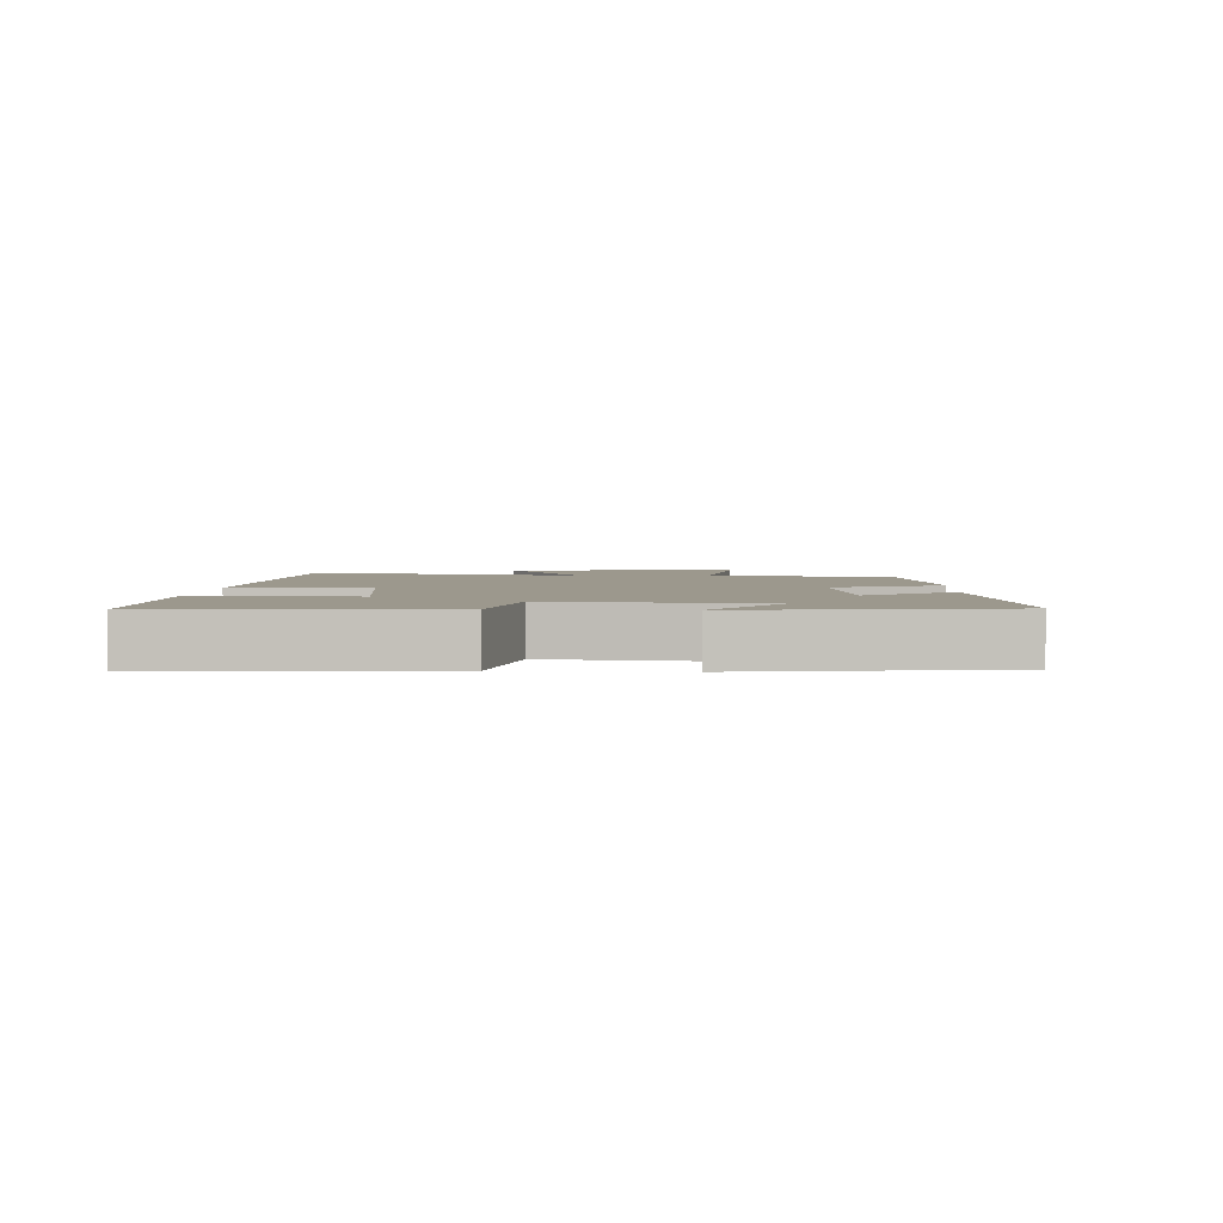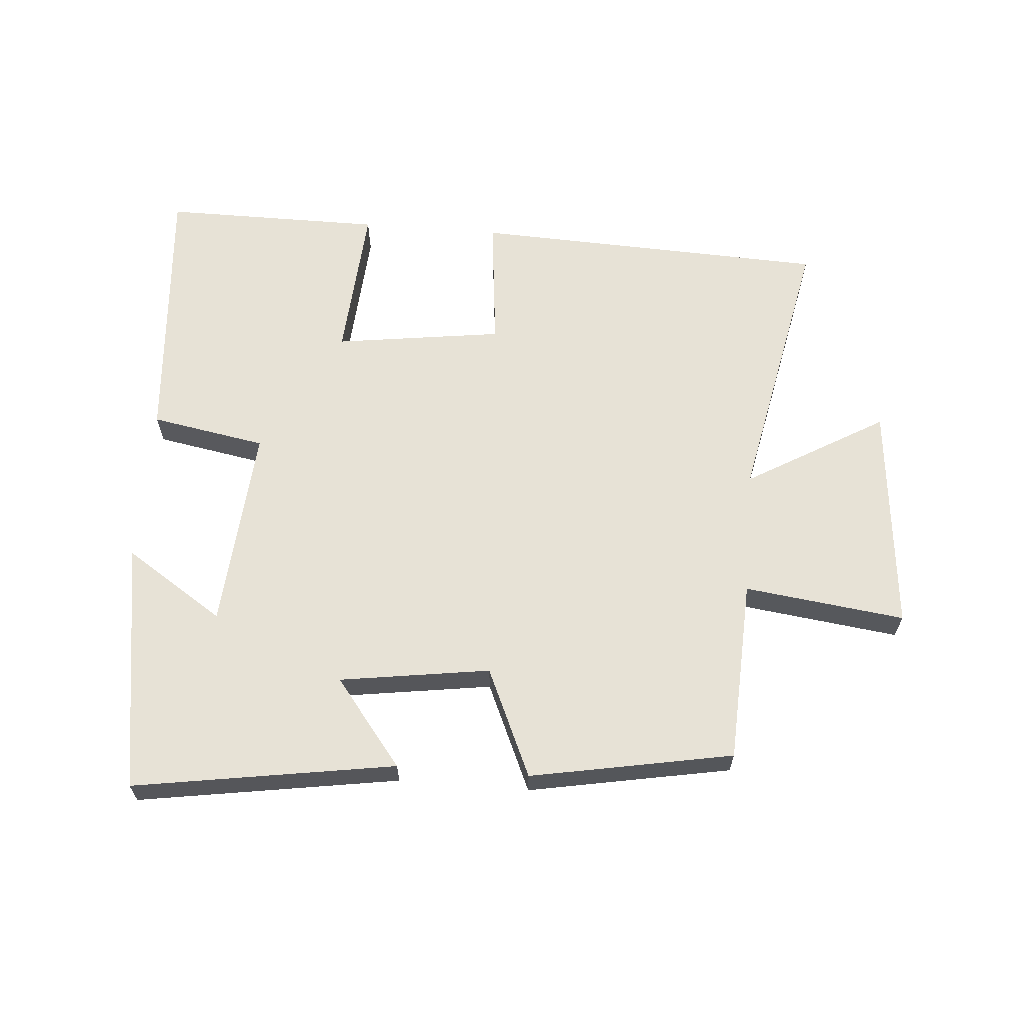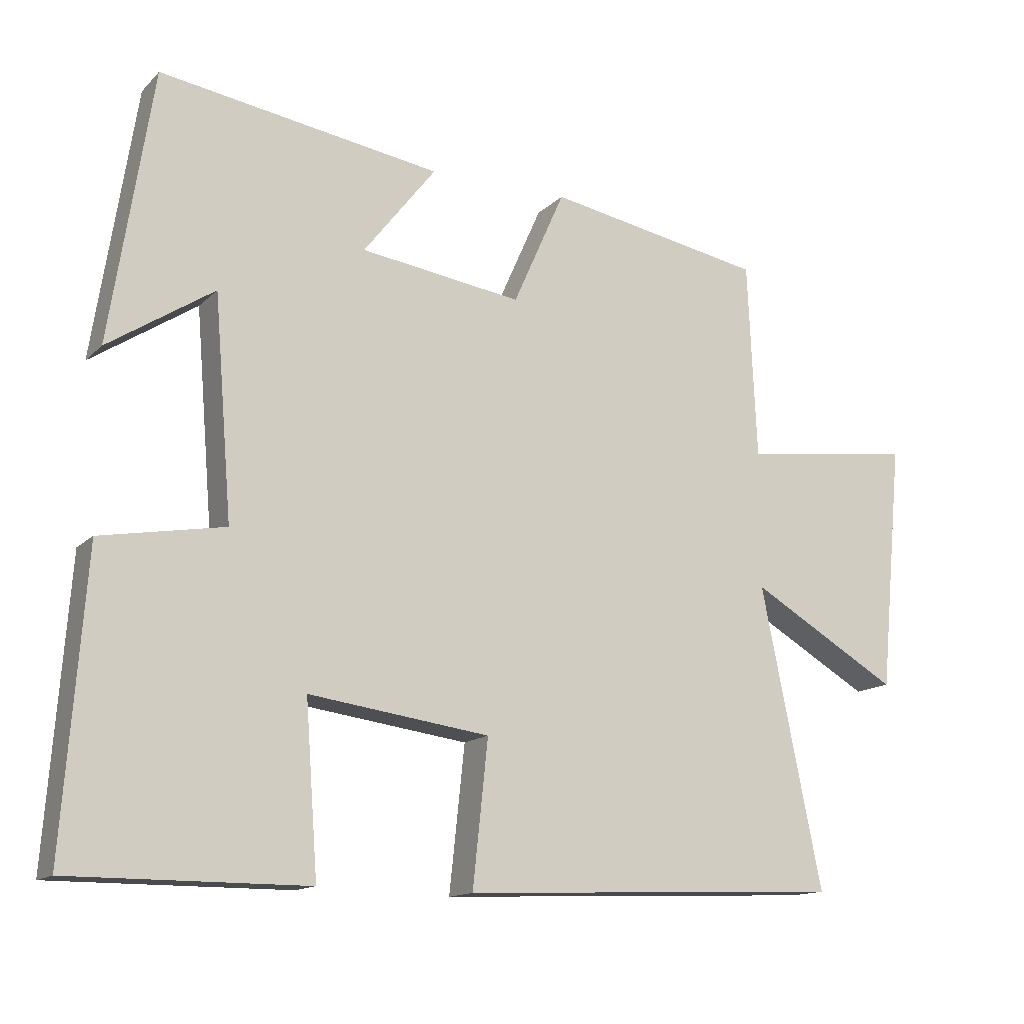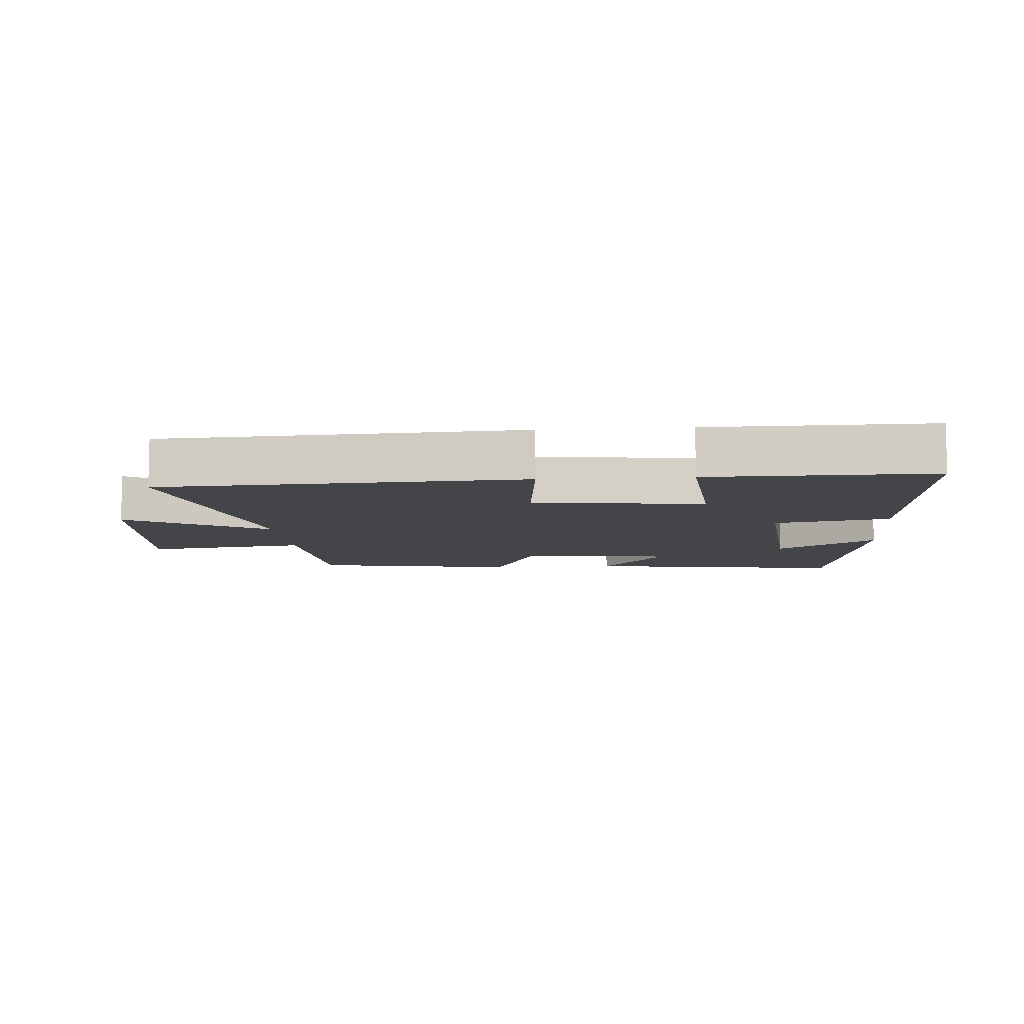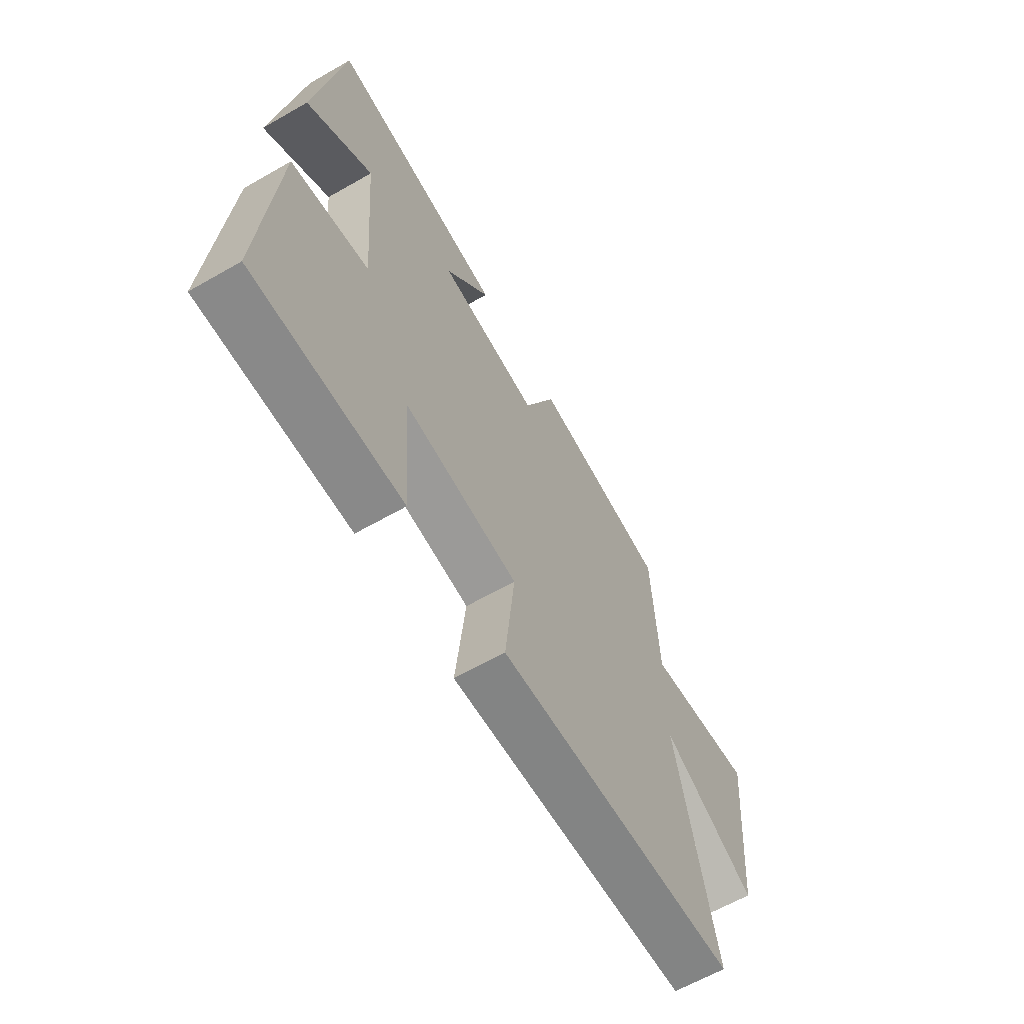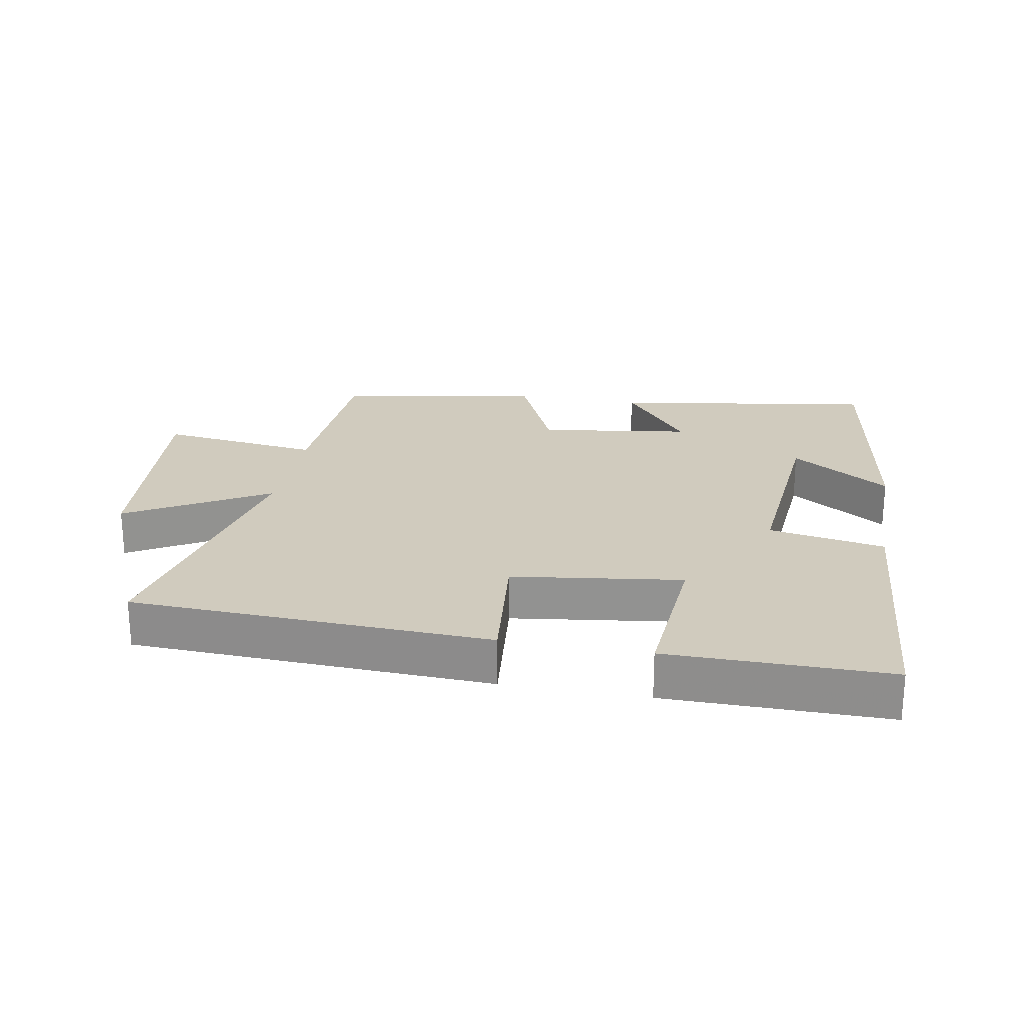
<metadata>
{"format":"obj","ext":"obj","renderer":"f3d","projection":"perspective","resolution":1024,"background":"white","views":[{"elev":3.1,"azim":-86.4,"up":"+Y"},{"elev":63.6,"azim":4.5,"up":"+Y"},{"elev":-14.1,"azim":-27.6,"up":"+Z"},{"elev":-8.6,"azim":-175.3,"up":"+Y"},{"elev":-63.2,"azim":-59.9,"up":"+Z"},{"elev":23.3,"azim":-169.6,"up":"+Y"}]}
</metadata>
<code>
v 0.487 0.07 0.442
v 0.5 0.07 0.157
v 0.75 0.07 0.189
v 0.716 0.07 -0.169
v 0.5 0.07 -0.043
v 0.588 0.07 -0.477
v 0.033 0.07 -0.5
v 0.055 0.07 -0.291
v -0.207 0.07 -0.255
v -0.189 0.07 -0.5
v -0.531 0.07 -0.501
v -0.5 0.07 -0.078
v -0.321 0.07 -0.046
v -0.347 0.07 0.272
v -0.5 0.07 0.172
v -0.439 0.07 0.564
v -0.032 0.07 0.5
v -0.137 0.07 0.365
v 0.097 0.07 0.331
v 0.172 0.07 0.5
v 0.487 0 0.442
v 0.5 0 0.157
v 0.75 0 0.189
v 0.716 0 -0.169
v 0.5 0 -0.043
v 0.588 0 -0.477
v 0.033 0 -0.5
v 0.055 0 -0.291
v -0.207 0 -0.255
v -0.189 0 -0.5
v -0.531 0 -0.501
v -0.5 0 -0.078
v -0.321 0 -0.046
v -0.347 0 0.272
v -0.5 0 0.172
v -0.439 0 0.564
v -0.032 0 0.5
v -0.137 0 0.365
v 0.097 0 0.331
v 0.172 0 0.5
f 19 20 1 2
f 18 19 2
f 16 17 18
f 14 15 16
f 14 16 18
f 13 14 18 2
f 11 12 13
f 10 11 13
f 9 10 13
f 13 2 3
f 9 13 3
f 8 9 3
f 5 6 7 8
f 3 4 5
f 3 5 8
f 22 21 40 39
f 22 39 38
f 38 37 36
f 36 35 34
f 38 36 34
f 22 38 34 33
f 33 32 31
f 33 31 30
f 33 30 29
f 23 22 33
f 23 33 29
f 23 29 28
f 28 27 26 25
f 25 24 23
f 28 25 23
f 1 21 22 2
f 2 22 23 3
f 3 23 24 4
f 4 24 25 5
f 5 25 26 6
f 6 26 27 7
f 7 27 28 8
f 8 28 29 9
f 9 29 30 10
f 10 30 31 11
f 11 31 32 12
f 12 32 33 13
f 13 33 34 14
f 14 34 35 15
f 15 35 36 16
f 16 36 37 17
f 17 37 38 18
f 18 38 39 19
f 19 39 40 20
f 20 40 21 1

</code>
